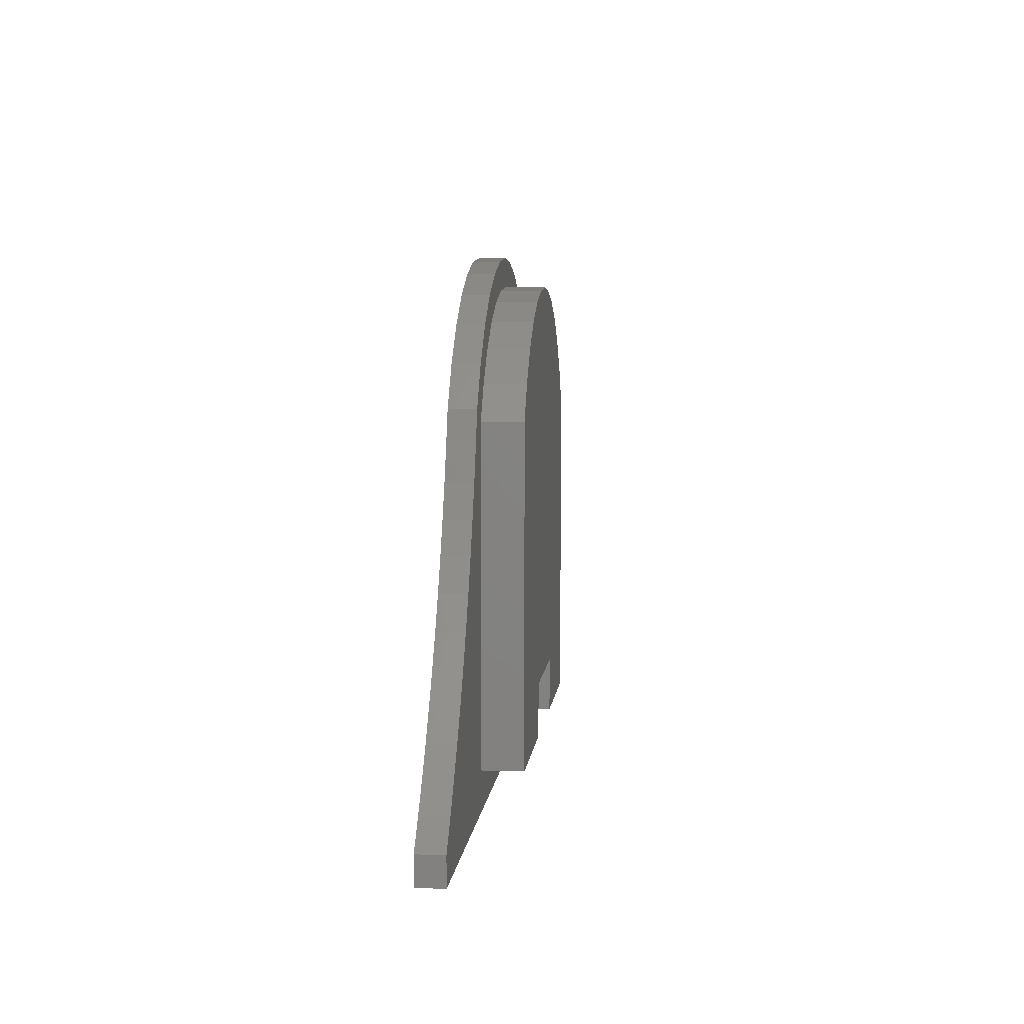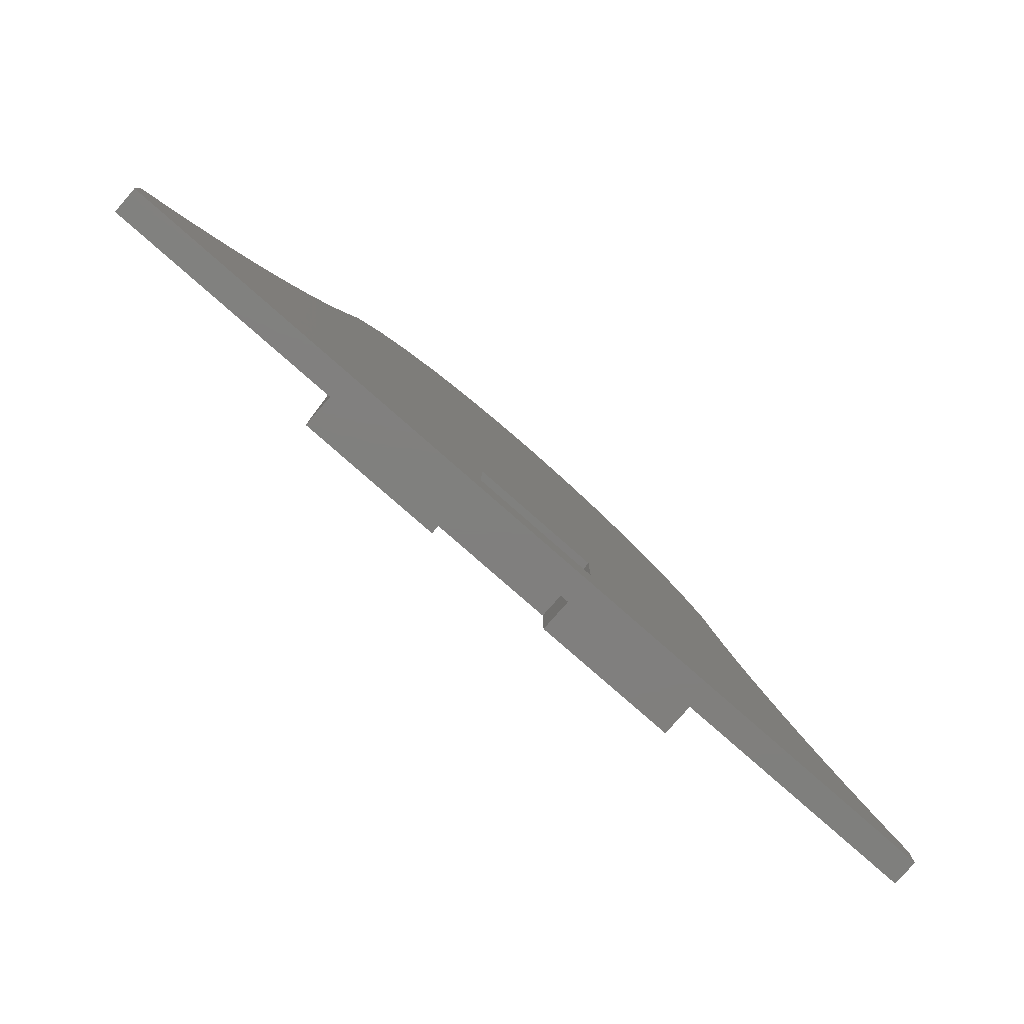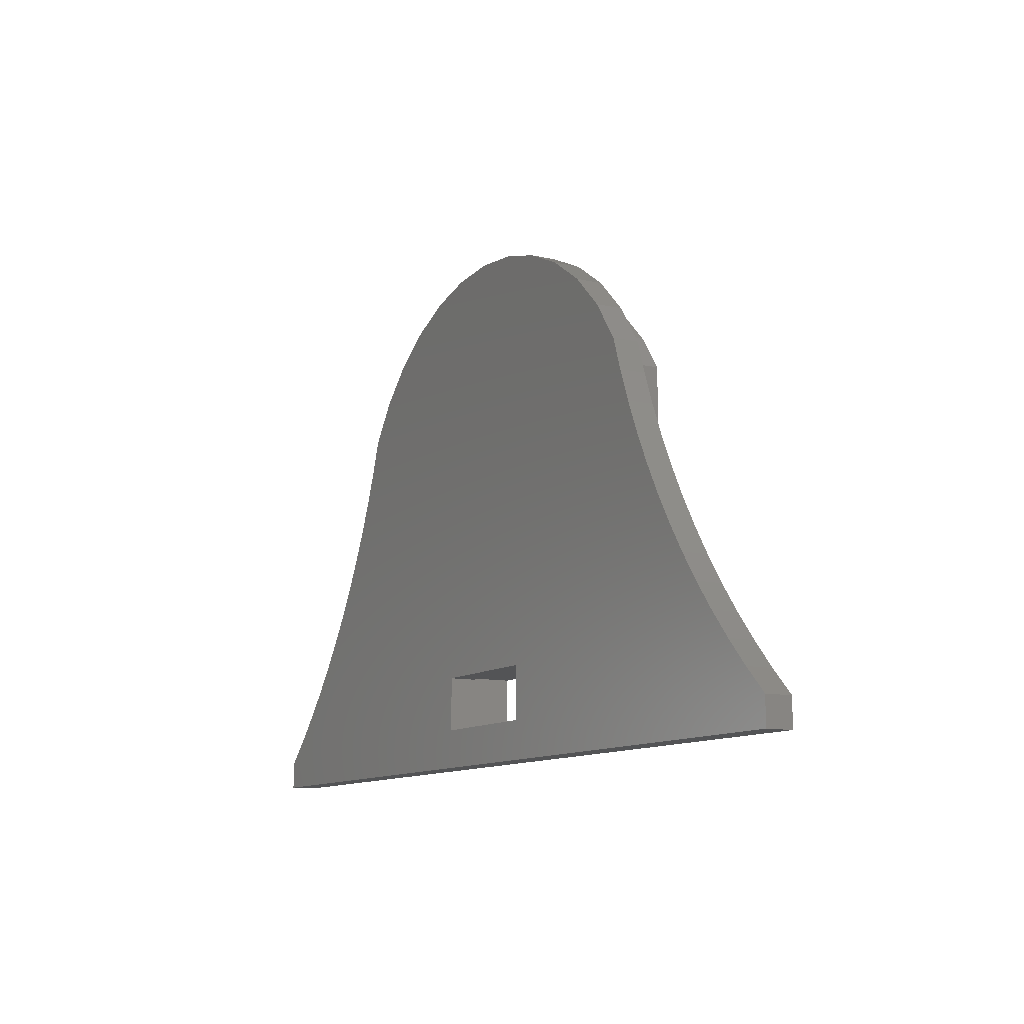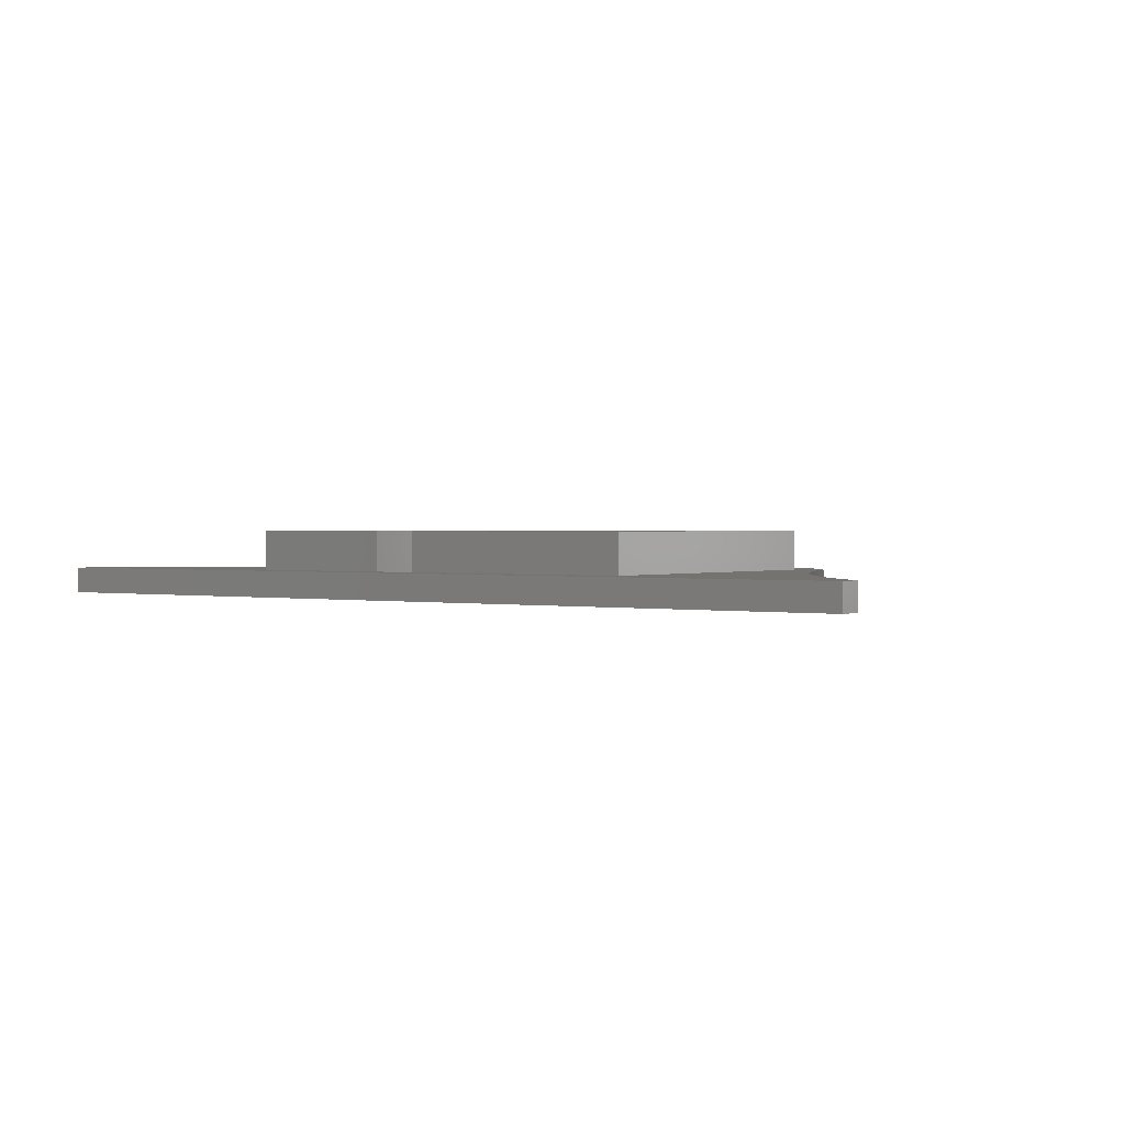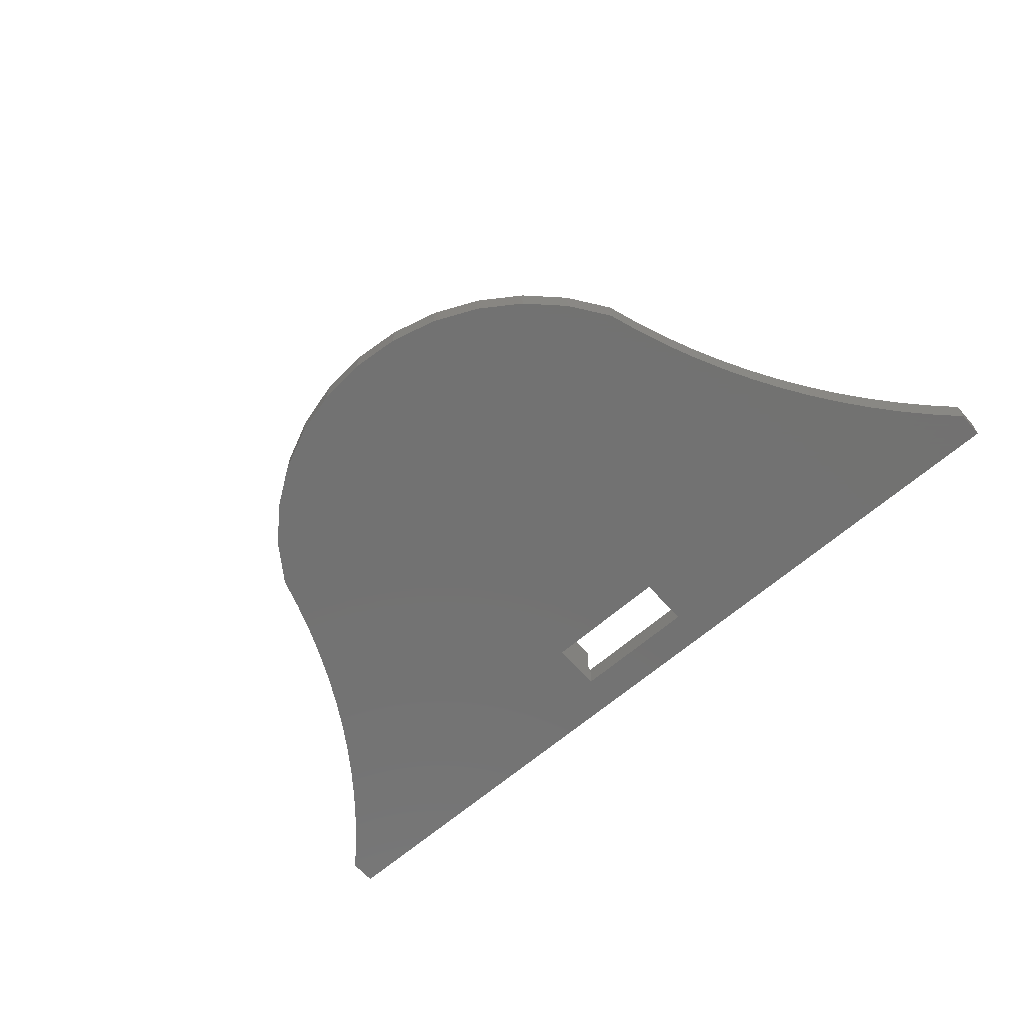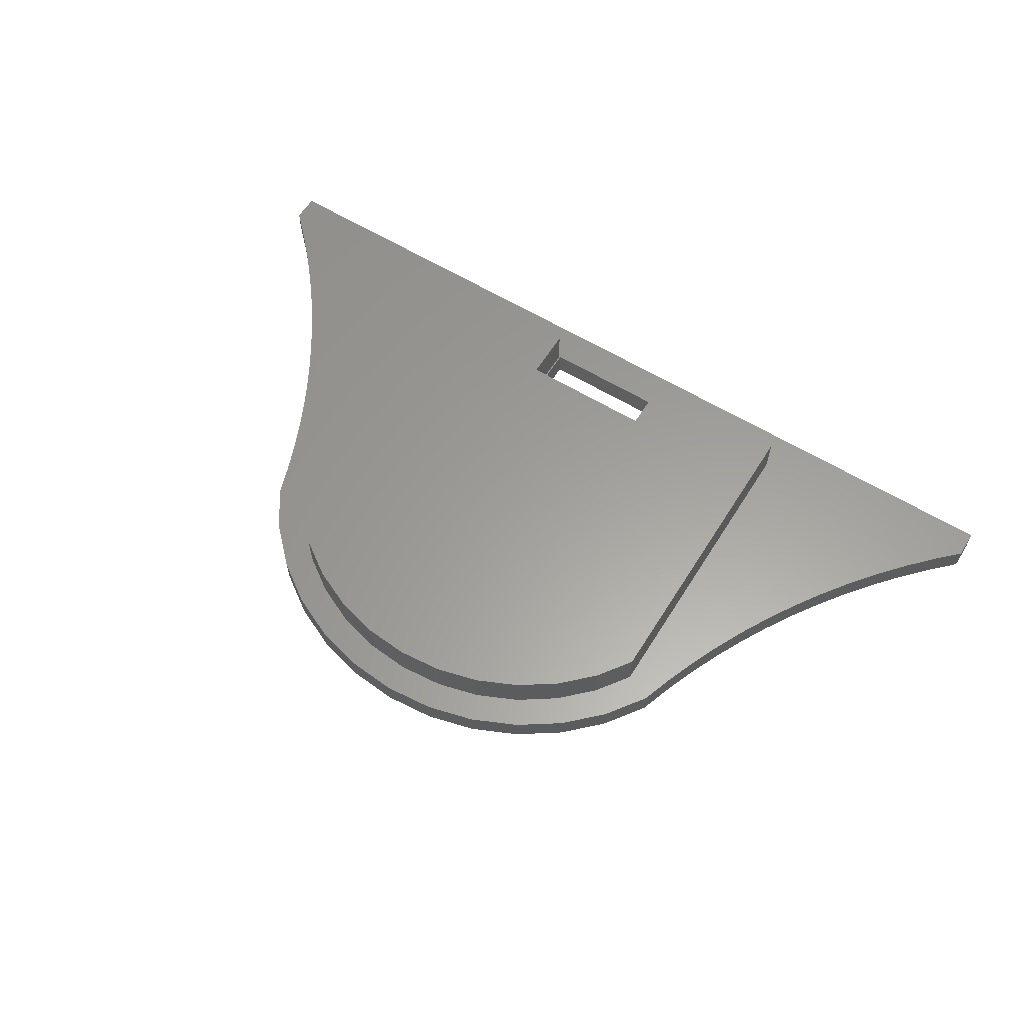
<metadata>
{"format":"stl","ext":"stl","renderer":"f3d","projection":"perspective","resolution":1024,"background":"white","views":[{"elev":6.0,"azim":95.7,"up":"+Z"},{"elev":-79.7,"azim":-41.3,"up":"+Z"},{"elev":-11.1,"azim":60.3,"up":"+Z"},{"elev":1.0,"azim":-144.2,"up":"+Y"},{"elev":-64.1,"azim":41.3,"up":"+Y"},{"elev":60.7,"azim":31.9,"up":"+Y"}]}
</metadata>
<code>
# stl→obj: 164 verts, 328 faces
v 171.1 1.072e-13 4.174
v 171.1 -2 6.26
v 171.1 -2 4.174
v 171.1 1.072e-13 6.26
v 131.2 1.128e-13 11.14
v 131.3 1.119e-13 7.143
v 131.2 1.119e-13 7.143
v 131.3 1.128e-13 11.04
v 141.3 1.128e-13 11.04
v 141.4 1.128e-13 7.143
v 141.3 1.128e-13 7.143
v 141.4 1.128e-13 11.14
v 131.3 1.119e-13 7.043
v 131.3 -2 11.04
v 131.3 -2 7.043
v 119.7 1.072e-13 7.043
v 119.8 1.072e-13 7.143
v 119.7 1.128e-13 31.42
v 119.8 1.128e-13 31.39
v 121.6 1.128e-13 33.93
v 121.5 1.128e-13 33.99
v 124 1.128e-13 36.22
v 123.9 1.128e-13 36.3
v 126.7 1.112e-13 38.08
v 126.6 1.128e-13 38.17
v 128.5 1.071e-13 38.92
v 128.5 1.072e-13 39.01
v 129.7 1.103e-13 39.46
v 129.7 1.128e-13 39.55
v 132.9 1.128e-13 40.3
v 132.9 1.128e-13 40.4
v 136.3 1.128e-13 40.58
v 136.3 1.128e-13 40.68
v 152.8 1.128e-13 7.043
v 141.3 1.128e-13 7.043
v 152.7 1.125e-13 7.143
v 152.8 4.512e-14 31.42
v 152.7 4.931e-14 31.39
v 150.9 1.007e-13 33.93
v 151 1.128e-13 33.99
v 148.6 1.128e-13 36.22
v 148.6 1.128e-13 36.3
v 145.8 1.128e-13 38.08
v 145.9 1.128e-13 38.17
v 142.8 1.128e-13 39.46
v 142.9 1.128e-13 39.55
v 139.6 1.128e-13 40.3
v 139.6 1.128e-13 40.4
v 152.8 -2 31.42
v 141.3 -2 7.043
v 152.8 -2 7.043
v 141.3 -2 11.04
v 119.7 -2 31.42
v 121.5 -2 33.99
v 151 -2 33.99
v 123.9 -2 36.3
v 148.6 -2 36.3
v 126.6 -2 38.17
v 145.9 -2 38.17
v 142.9 -2 39.55
v 128.5 -2 39.01
v 129.7 -2 39.55
v 139.6 -2 40.4
v 132.9 -2 40.4
v 136.3 -2 40.68
v 119.7 -2 7.043
v 136.3 -2 7.043
v 136.3 1.128e-13 7.043
v 121.6 3 33.93
v 124 3 36.22
v 159.9 9.024e-14 20.55
v 158.7 -2 22.82
v 159.9 -2 20.55
v 158.7 9.024e-14 22.82
v 101.4 1.072e-13 6.26
v 101.4 1.072e-13 4.174
v 103.3 1.128e-13 8.101
v 105 1.128e-13 10.01
v 106.7 1.128e-13 12
v 108.3 1.128e-13 14.04
v 109.9 1.128e-13 16.15
v 111.3 1.128e-13 18.32
v 112.6 1.128e-13 20.55
v 113.8 1.128e-13 22.82
v 115 1.128e-13 25.14
v 116 1.128e-13 27.5
v 116.9 1.128e-13 29.91
v 117.7 1.128e-13 32.35
v 119.8 1.128e-13 35.32
v 122.5 1.128e-13 37.89
v 125.5 1.128e-13 39.98
v 127.5 1.128e-13 40.9
v 169.3 9.024e-14 8.101
v 167.5 9.024e-14 10.01
v 165.8 9.024e-14 12
v 164.2 9.024e-14 14.04
v 162.7 6.768e-14 16.15
v 161.2 1.354e-13 18.32
v 157.6 9.024e-14 25.14
v 156.5 9.024e-14 27.5
v 155.6 9.024e-14 29.91
v 154.8 1.128e-13 32.35
v 152.7 1.128e-13 35.32
v 150.1 1.128e-13 37.89
v 147 1.128e-13 39.98
v 143.6 1.128e-13 41.52
v 128.9 1.128e-13 41.52
v 132.5 1.128e-13 42.46
v 140 1.128e-13 42.46
v 136.3 1.128e-13 42.78
v 161.2 -2 18.32
v 162.7 -2 16.15
v 111.3 -2 18.32
v 112.6 -2 20.55
v 141.4 3 11.14
v 131.2 3 11.14
v 119.8 3 31.39
v 131.2 3 7.143
v 119.8 3 7.143
v 152.7 3 7.143
v 141.4 3 7.143
v 152.7 3 31.39
v 150.9 3 33.93
v 148.6 3 36.22
v 126.7 3 38.08
v 145.8 3 38.08
v 128.5 3 38.92
v 142.8 3 39.46
v 129.7 3 39.46
v 132.9 3 40.3
v 139.6 3 40.3
v 136.3 3 40.58
v 113.8 -2 22.82
v 115 -2 25.14
v 122.5 -2 37.89
v 119.8 -2 35.32
v 125.5 -2 39.98
v 101.4 -2 4.174
v 101.4 -2 6.26
v 150.1 -2 37.89
v 147 -2 39.98
v 169.3 -2 8.101
v 167.5 -2 10.01
v 165.8 -2 12
v 164.2 -2 14.04
v 157.6 -2 25.14
v 156.5 -2 27.5
v 155.6 -2 29.91
v 154.8 -2 32.35
v 152.7 -2 35.32
v 143.6 -2 41.52
v 127.5 -2 40.9
v 128.9 -2 41.52
v 140 -2 42.46
v 132.5 -2 42.46
v 136.3 -2 42.78
v 103.3 -2 8.101
v 105 -2 10.01
v 106.7 -2 12
v 108.3 -2 14.04
v 109.9 -2 16.15
v 116 -2 27.5
v 116.9 -2 29.91
v 117.7 -2 32.35
f 1 2 3
f 2 1 4
f 5 6 7
f 6 5 8
f 8 5 9
f 9 10 11
f 10 9 12
f 12 9 5
f 13 14 15
f 14 13 6
f 14 6 8
f 16 17 13
f 17 16 18
f 17 18 19
f 19 18 20
f 20 18 21
f 20 21 22
f 22 21 23
f 22 23 24
f 24 23 25
f 24 25 26
f 26 25 27
f 26 27 28
f 28 27 29
f 28 29 30
f 30 29 31
f 30 31 32
f 32 31 33
f 11 34 35
f 34 11 36
f 34 36 37
f 36 11 10
f 37 36 38
f 37 38 39
f 37 39 40
f 40 39 41
f 40 41 42
f 42 41 43
f 42 43 44
f 44 43 45
f 44 45 46
f 46 45 47
f 46 47 48
f 48 47 32
f 48 32 33
f 17 6 13
f 6 17 7
f 49 50 51
f 50 49 52
f 52 49 14
f 14 49 53
f 53 49 54
f 54 49 55
f 54 55 56
f 56 55 57
f 56 57 58
f 58 57 59
f 58 59 60
f 58 60 61
f 61 60 62
f 62 60 63
f 62 63 64
f 64 63 65
f 14 66 15
f 66 14 53
f 9 50 52
f 50 9 35
f 35 9 11
f 67 13 15
f 13 67 68
f 9 14 8
f 14 9 52
f 50 68 67
f 68 50 35
f 22 69 20
f 69 22 70
f 71 72 73
f 72 71 74
f 75 1 76
f 1 75 4
f 4 75 16
f 16 75 77
f 16 77 78
f 16 78 79
f 16 79 80
f 16 80 81
f 16 81 82
f 16 82 18
f 18 82 83
f 18 83 84
f 18 84 85
f 18 85 86
f 18 86 87
f 18 87 88
f 18 88 21
f 21 88 89
f 21 89 23
f 23 89 90
f 23 90 25
f 25 90 91
f 25 91 27
f 27 91 29
f 29 91 31
f 31 91 92
f 31 92 33
f 4 34 93
f 34 4 16
f 34 16 13
f 34 13 68
f 34 68 35
f 93 34 94
f 94 34 95
f 95 34 96
f 96 34 97
f 97 34 98
f 98 34 37
f 98 37 71
f 71 37 74
f 74 37 99
f 99 37 100
f 100 37 101
f 101 37 102
f 102 37 40
f 102 40 103
f 103 40 42
f 103 42 104
f 104 42 44
f 104 44 105
f 105 44 46
f 105 46 48
f 105 48 106
f 106 48 33
f 106 33 92
f 106 92 107
f 106 107 108
f 106 108 109
f 109 108 110
f 97 111 112
f 111 97 98
f 83 113 114
f 113 83 82
f 115 5 116
f 5 115 12
f 117 118 119
f 118 117 116
f 116 117 115
f 115 120 121
f 120 115 122
f 122 115 117
f 122 117 69
f 122 69 123
f 123 69 70
f 123 70 124
f 124 70 125
f 124 125 126
f 126 125 127
f 126 127 128
f 128 127 129
f 128 129 130
f 128 130 131
f 131 130 132
f 41 126 43
f 126 41 124
f 20 117 19
f 117 20 69
f 120 10 121
f 10 120 36
f 115 10 12
f 10 115 121
f 85 133 134
f 133 85 84
f 118 5 7
f 5 118 116
f 135 89 136
f 89 135 90
f 137 90 135
f 90 137 91
f 36 122 38
f 122 36 120
f 122 39 38
f 39 122 123
f 75 138 139
f 138 75 76
f 140 105 141
f 105 140 104
f 2 138 3
f 138 2 139
f 139 2 51
f 51 2 142
f 51 142 143
f 51 143 144
f 51 144 145
f 51 145 112
f 51 112 111
f 51 111 49
f 49 111 73
f 49 73 72
f 49 72 146
f 49 146 147
f 49 147 148
f 49 148 149
f 49 149 55
f 55 149 150
f 55 150 57
f 57 150 140
f 57 140 59
f 59 140 141
f 59 141 60
f 60 141 63
f 63 141 151
f 63 151 65
f 65 151 152
f 152 151 153
f 153 151 154
f 153 154 155
f 155 154 156
f 139 66 157
f 66 139 51
f 66 51 50
f 66 50 67
f 66 67 15
f 157 66 158
f 158 66 159
f 159 66 160
f 160 66 161
f 161 66 113
f 113 66 53
f 113 53 114
f 114 53 133
f 133 53 134
f 134 53 162
f 162 53 163
f 163 53 164
f 164 53 54
f 164 54 136
f 136 54 56
f 136 56 135
f 135 56 58
f 135 58 137
f 137 58 61
f 137 61 62
f 137 62 64
f 137 64 152
f 152 64 65
f 100 148 147
f 148 100 101
f 1 138 76
f 138 1 3
f 81 160 161
f 160 81 80
f 80 159 160
f 159 80 79
f 79 158 159
f 158 79 78
f 78 157 158
f 157 78 77
f 45 131 47
f 131 45 128
f 47 132 32
f 132 47 131
f 26 125 24
f 125 26 127
f 19 119 17
f 119 19 117
f 118 17 119
f 17 118 7
f 28 127 26
f 127 28 129
f 30 129 28
f 129 30 130
f 88 163 164
f 163 88 87
f 24 70 22
f 70 24 125
f 89 164 136
f 164 89 88
f 43 128 45
f 128 43 126
f 87 162 163
f 162 87 86
f 155 107 153
f 107 155 108
f 95 145 144
f 145 95 96
f 39 124 41
f 124 39 123
f 32 130 30
f 130 32 132
f 157 75 139
f 75 157 77
f 94 144 143
f 144 94 95
f 93 143 142
f 143 93 94
f 82 161 113
f 161 82 81
f 111 71 73
f 71 111 98
f 86 134 162
f 134 86 85
f 2 93 142
f 93 2 4
f 74 146 72
f 146 74 99
f 101 149 148
f 149 101 102
f 154 110 156
f 110 154 109
f 102 150 149
f 150 102 103
f 156 108 155
f 108 156 110
f 141 106 151
f 106 141 105
f 151 109 154
f 109 151 106
f 153 92 152
f 92 153 107
f 84 114 133
f 114 84 83
f 152 91 137
f 91 152 92
f 145 97 112
f 97 145 96
f 150 104 140
f 104 150 103
f 99 147 146
f 147 99 100

</code>
